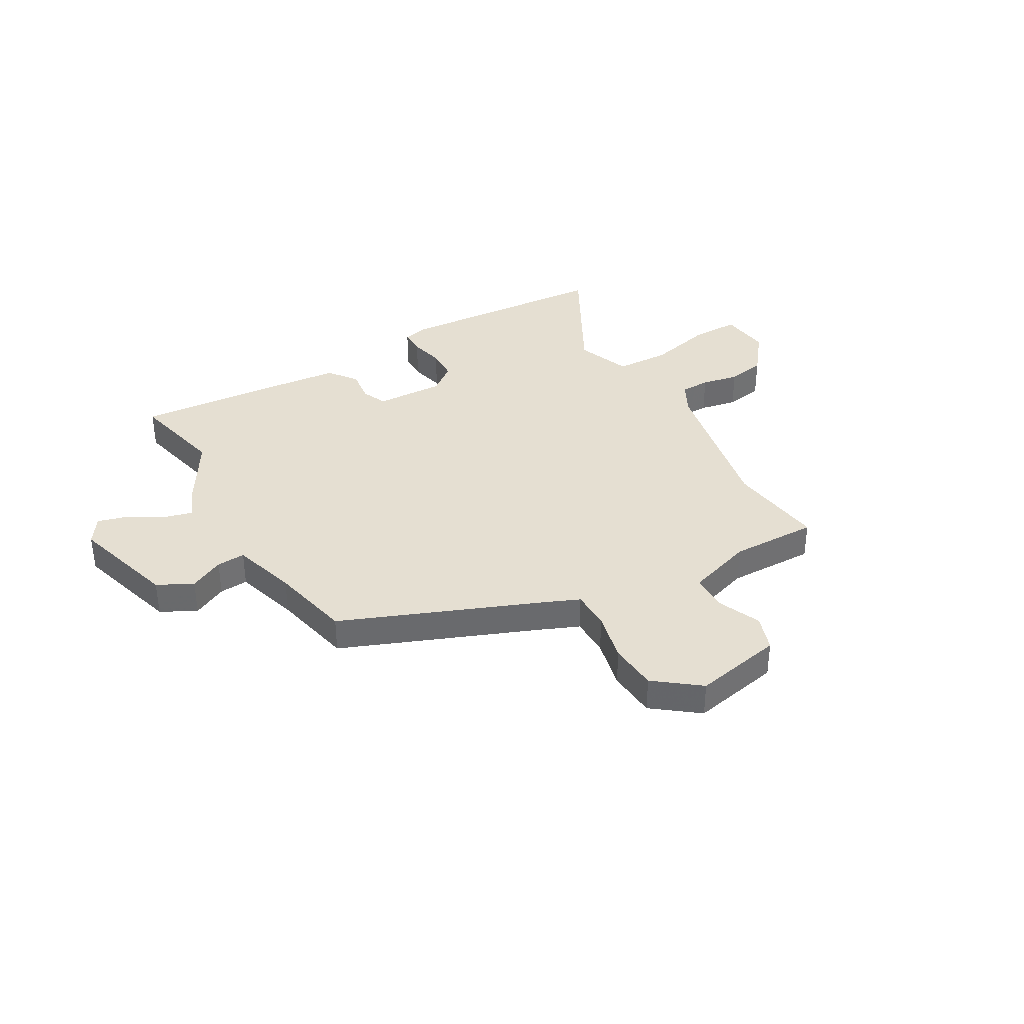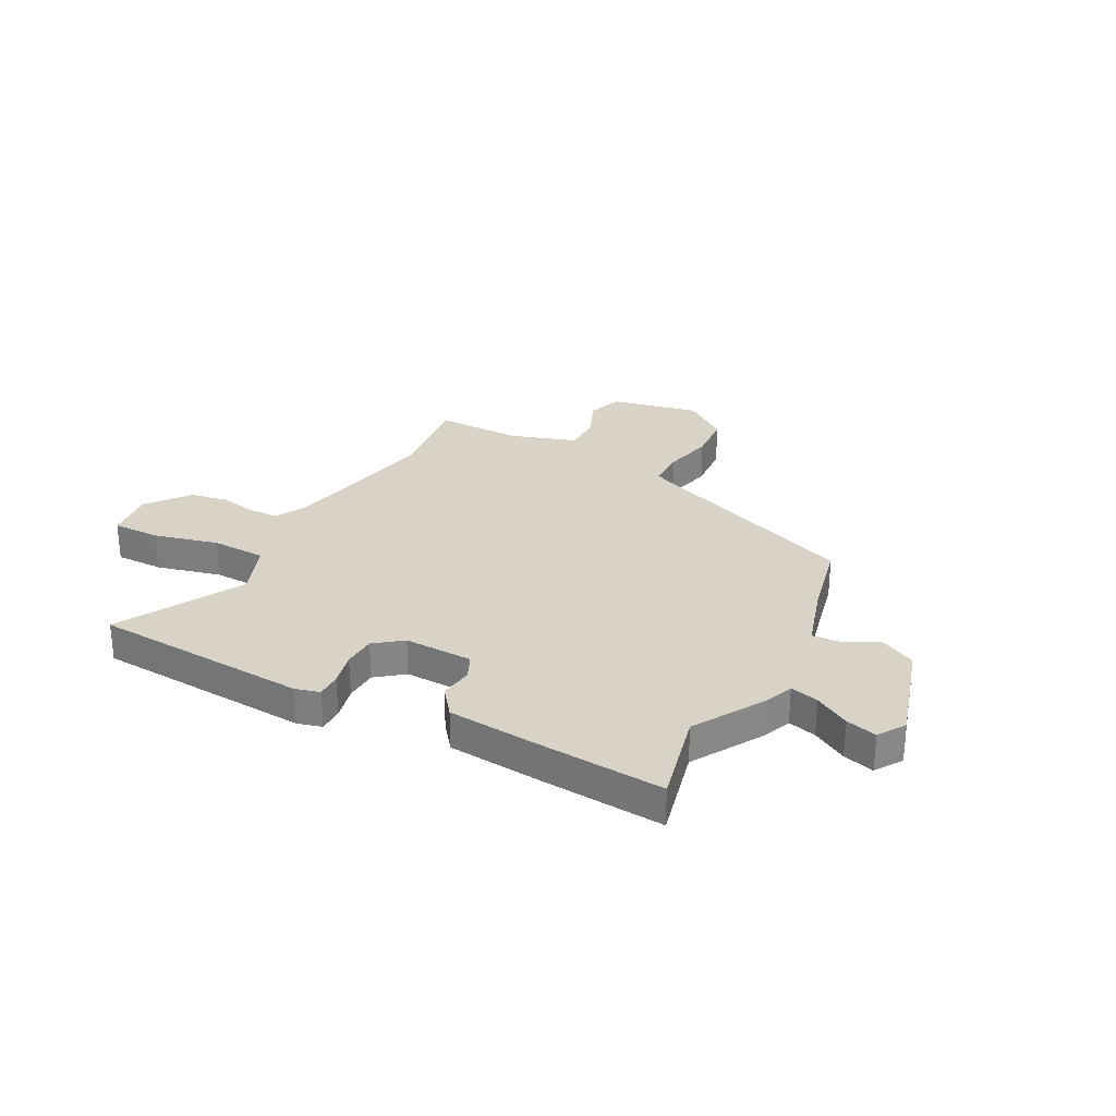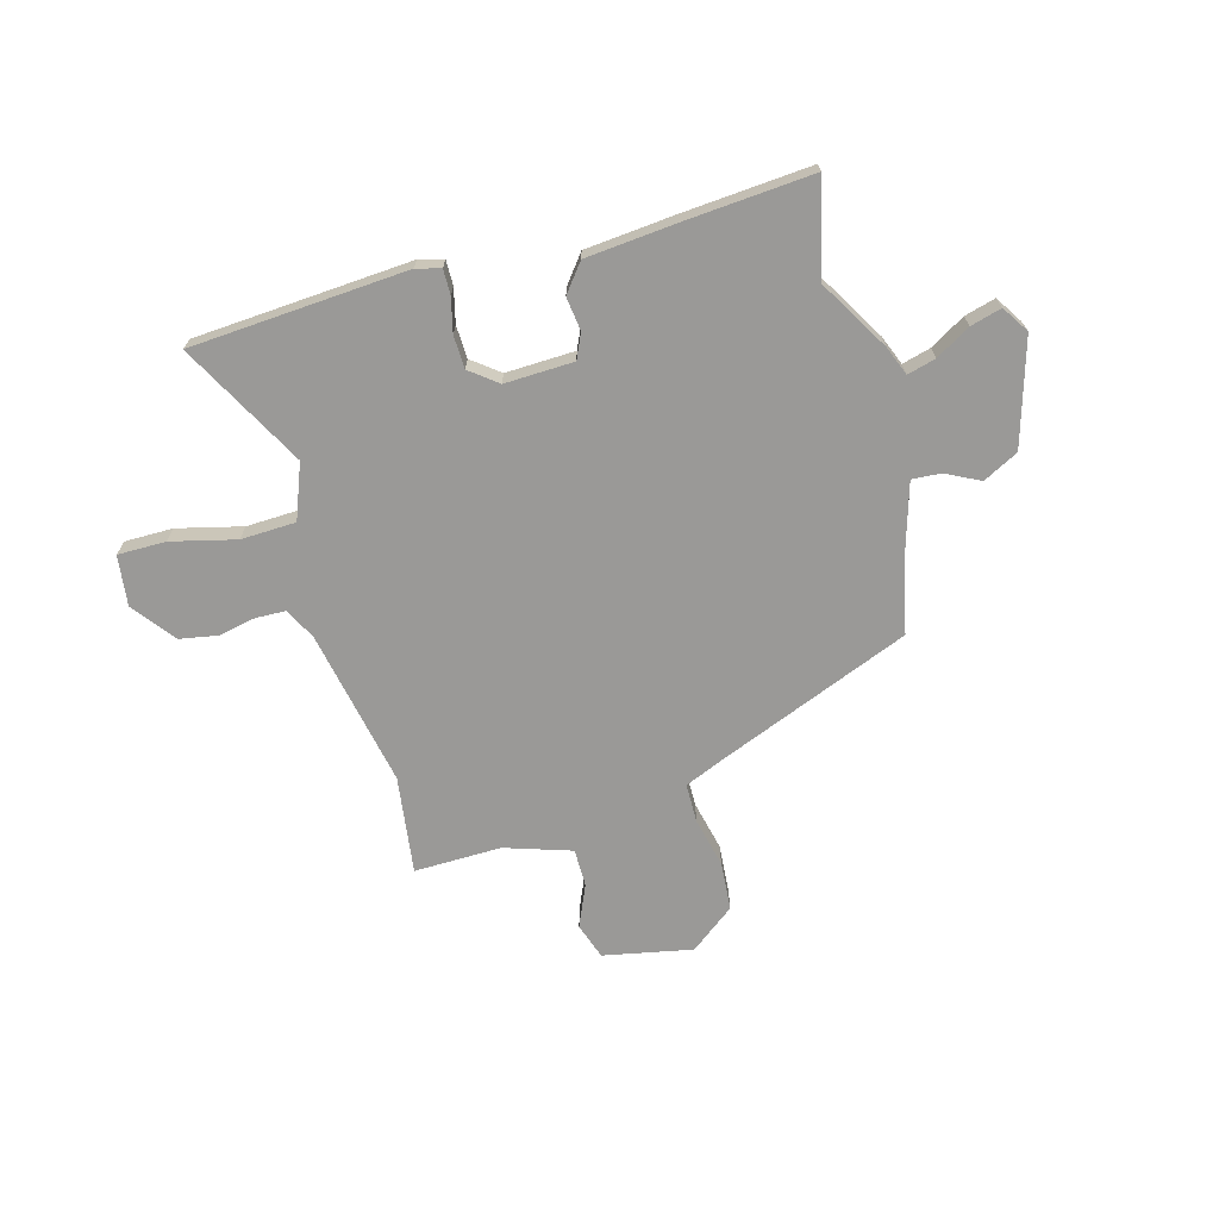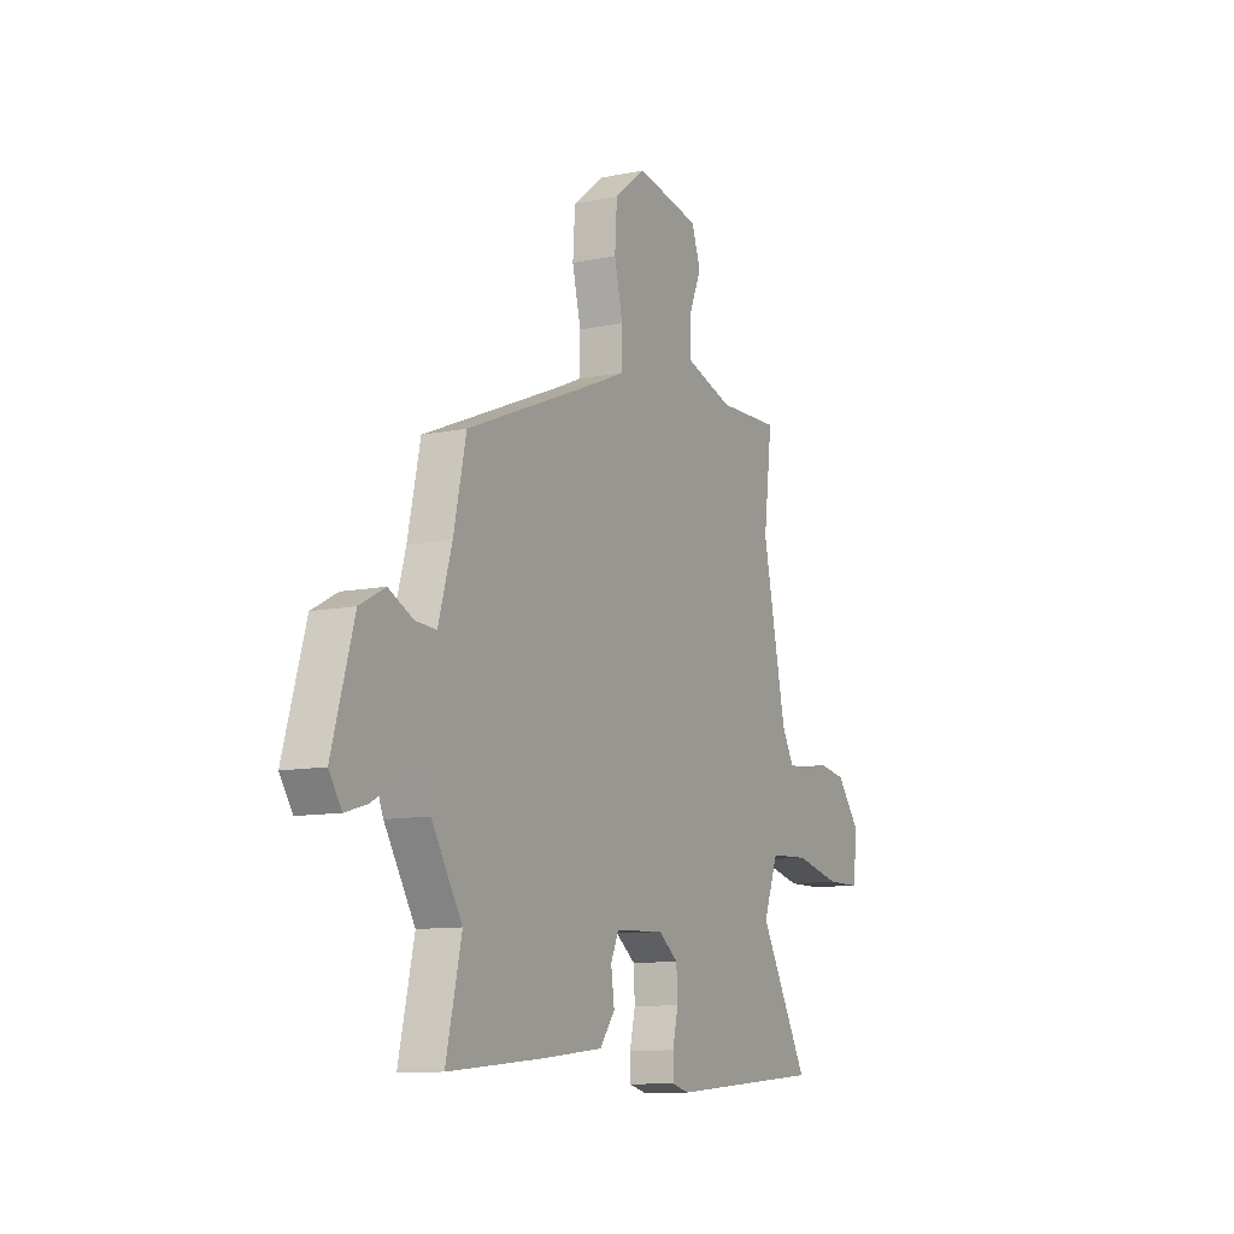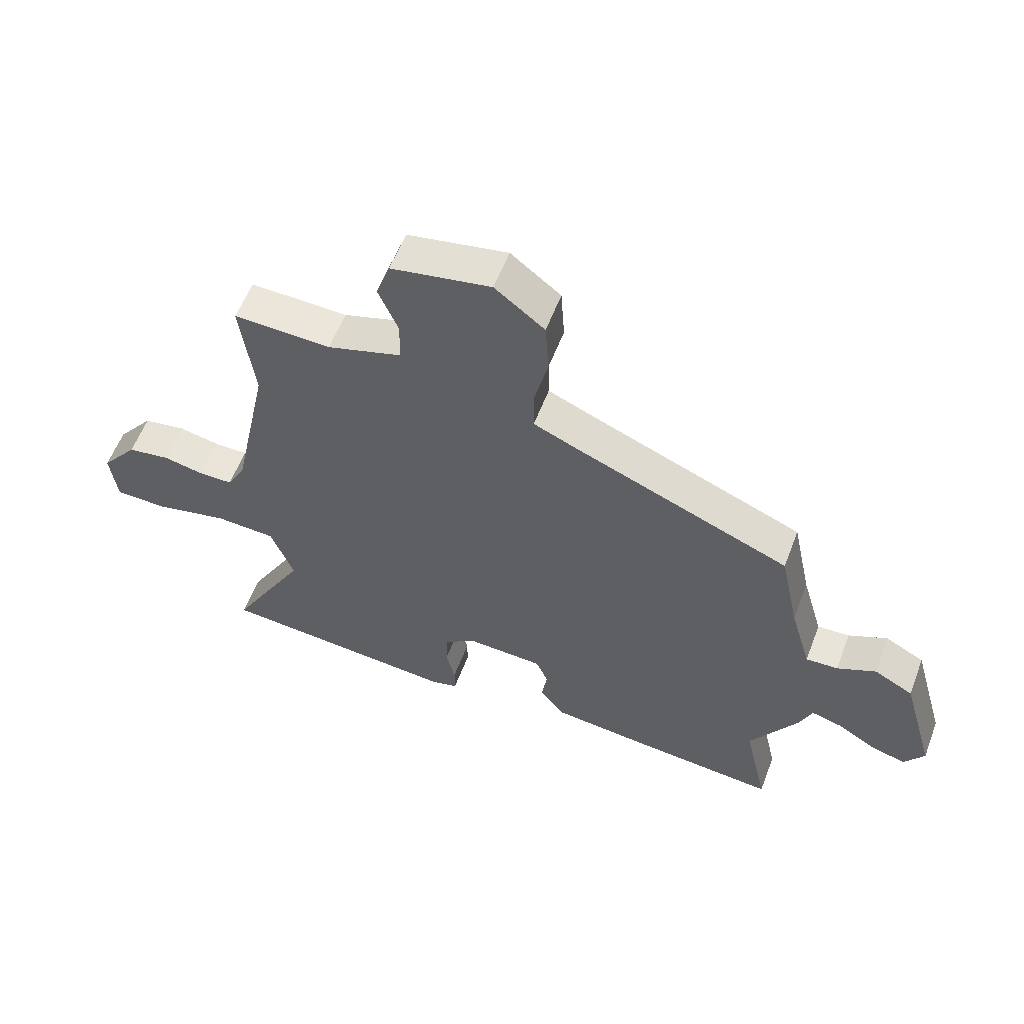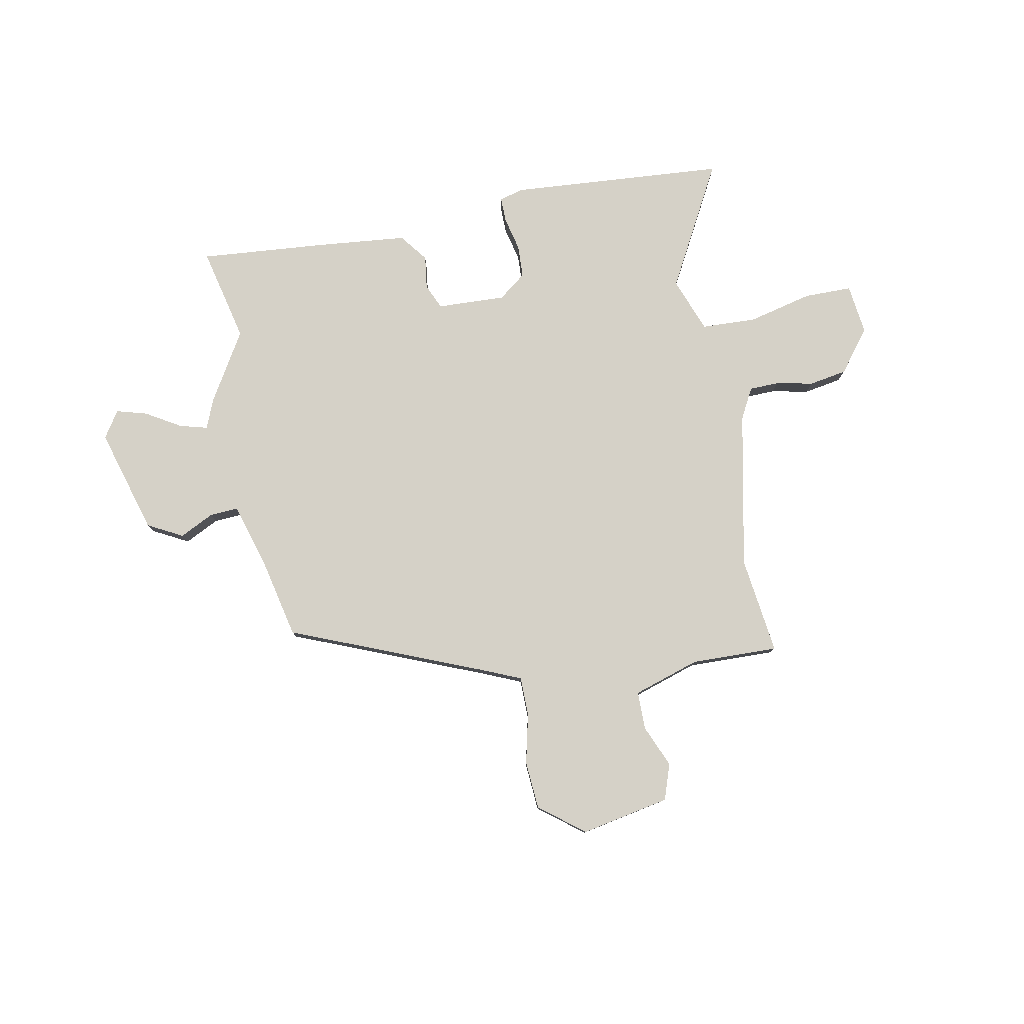
<metadata>
{"format":"obj","ext":"obj","renderer":"f3d","projection":"perspective","resolution":1024,"background":"white","views":[{"elev":37.3,"azim":-30.5,"up":"+Y"},{"elev":28.2,"azim":-152.9,"up":"+Y"},{"elev":-68.9,"azim":-165.2,"up":"+Y"},{"elev":-10.5,"azim":-62.6,"up":"+Z"},{"elev":58.1,"azim":-159.2,"up":"+Z"},{"elev":79.4,"azim":-11.2,"up":"+Y"}]}
</metadata>
<code>
v 0.506 0.07 0.55
v 0.483 0.07 0.362
v 0.546 0.07 0.061
v 0.578 0.07 0.002
v 0.635 0.07 0.001
v 0.706 0.07 0.016
v 0.779 0.07 0.004
v 0.842 0.07 -0.076
v 0.831 0.07 -0.173
v 0.739 0.07 -0.174
v 0.615 0.07 -0.145
v 0.51 0.07 -0.15
v 0.471 0.07 -0.255
v 0.602 0.07 -0.492
v 0.45 0.07 -0.504
v 0.188 0.07 -0.525
v 0.141 0.07 -0.513
v 0.141 0.07 -0.465
v 0.156 0.07 -0.4
v 0.153 0.07 -0.337
v 0.1 0.07 -0.297
v -0.032 0.07 -0.303
v -0.053 0.07 -0.351
v -0.044 0.07 -0.415
v -0.085 0.07 -0.469
v -0.256 0.07 -0.487
v -0.502 0.07 -0.509
v -0.461 0.07 -0.327
v -0.542 0.07 -0.194
v -0.565 0.07 -0.138
v -0.619 0.07 -0.153
v -0.685 0.07 -0.193
v -0.744 0.07 -0.21
v -0.778 0.07 -0.159
v -0.72 0.07 0.044
v -0.653 0.07 0.08
v -0.587 0.07 0.048
v -0.532 0.07 0.045
v -0.496 0.07 0.169
v -0.463 0.07 0.324
v -0.095 0.07 0.476
v -0.019 0.07 0.509
v -0.019 0.07 0.584
v -0.042 0.07 0.68
v -0.036 0.07 0.773
v 0.049 0.07 0.84
v 0.22 0.07 0.808
v 0.244 0.07 0.739
v 0.21 0.07 0.658
v 0.211 0.07 0.585
v 0.339 0.07 0.545
v 0.506 0 0.55
v 0.483 0 0.362
v 0.546 0 0.061
v 0.578 0 0.002
v 0.635 0 0.001
v 0.706 0 0.016
v 0.779 0 0.004
v 0.842 0 -0.076
v 0.831 0 -0.173
v 0.739 0 -0.174
v 0.615 0 -0.145
v 0.51 0 -0.15
v 0.471 0 -0.255
v 0.602 0 -0.492
v 0.45 0 -0.504
v 0.188 0 -0.525
v 0.141 0 -0.513
v 0.141 0 -0.465
v 0.156 0 -0.4
v 0.153 0 -0.337
v 0.1 0 -0.297
v -0.032 0 -0.303
v -0.053 0 -0.351
v -0.044 0 -0.415
v -0.085 0 -0.469
v -0.256 0 -0.487
v -0.502 0 -0.509
v -0.461 0 -0.327
v -0.542 0 -0.194
v -0.565 0 -0.138
v -0.619 0 -0.153
v -0.685 0 -0.193
v -0.744 0 -0.21
v -0.778 0 -0.159
v -0.72 0 0.044
v -0.653 0 0.08
v -0.587 0 0.048
v -0.532 0 0.045
v -0.496 0 0.169
v -0.463 0 0.324
v -0.095 0 0.476
v -0.019 0 0.509
v -0.019 0 0.584
v -0.042 0 0.68
v -0.036 0 0.773
v 0.049 0 0.84
v 0.22 0 0.808
v 0.244 0 0.739
v 0.21 0 0.658
v 0.211 0 0.585
v 0.339 0 0.545
f 47 48 49
f 46 47 49
f 45 46 49
f 44 45 49
f 43 44 49
f 42 43 49 50
f 41 42 50 51
f 51 1 2
f 41 51 2
f 40 41 2
f 39 40 2
f 35 36 37
f 34 35 37
f 33 34 37
f 32 33 37
f 31 32 37
f 30 31 37 38
f 39 2 3
f 38 39 3
f 30 38 3
f 29 30 3
f 28 29 3
f 26 27 28
f 25 26 28
f 24 25 28
f 23 24 28
f 17 18 19
f 16 17 19
f 15 16 19
f 15 19 20
f 14 15 20
f 13 14 20
f 12 13 20 21
f 9 10 11
f 8 9 11
f 7 8 11
f 6 7 11
f 5 6 11
f 4 5 11 12
f 12 21 22
f 4 12 22
f 3 4 22
f 22 23 28
f 3 22 28
f 100 99 98
f 100 98 97
f 100 97 96
f 100 96 95
f 100 95 94
f 101 100 94 93
f 102 101 93 92
f 53 52 102
f 53 102 92
f 53 92 91
f 53 91 90
f 88 87 86
f 88 86 85
f 88 85 84
f 88 84 83
f 88 83 82
f 89 88 82 81
f 54 53 90
f 54 90 89
f 54 89 81
f 54 81 80
f 54 80 79
f 79 78 77
f 79 77 76
f 79 76 75
f 79 75 74
f 70 69 68
f 70 68 67
f 70 67 66
f 71 70 66
f 71 66 65
f 71 65 64
f 72 71 64 63
f 62 61 60
f 62 60 59
f 62 59 58
f 62 58 57
f 62 57 56
f 63 62 56 55
f 73 72 63
f 73 63 55
f 73 55 54
f 79 74 73
f 79 73 54
f 1 52 53 2
f 2 53 54 3
f 3 54 55 4
f 4 55 56 5
f 5 56 57 6
f 6 57 58 7
f 7 58 59 8
f 8 59 60 9
f 9 60 61 10
f 10 61 62 11
f 11 62 63 12
f 12 63 64 13
f 13 64 65 14
f 14 65 66 15
f 15 66 67 16
f 16 67 68 17
f 17 68 69 18
f 18 69 70 19
f 19 70 71 20
f 20 71 72 21
f 21 72 73 22
f 22 73 74 23
f 23 74 75 24
f 24 75 76 25
f 25 76 77 26
f 26 77 78 27
f 27 78 79 28
f 28 79 80 29
f 29 80 81 30
f 30 81 82 31
f 31 82 83 32
f 32 83 84 33
f 33 84 85 34
f 34 85 86 35
f 35 86 87 36
f 36 87 88 37
f 37 88 89 38
f 38 89 90 39
f 39 90 91 40
f 40 91 92 41
f 41 92 93 42
f 42 93 94 43
f 43 94 95 44
f 44 95 96 45
f 45 96 97 46
f 46 97 98 47
f 47 98 99 48
f 48 99 100 49
f 49 100 101 50
f 50 101 102 51
f 51 102 52 1

</code>
